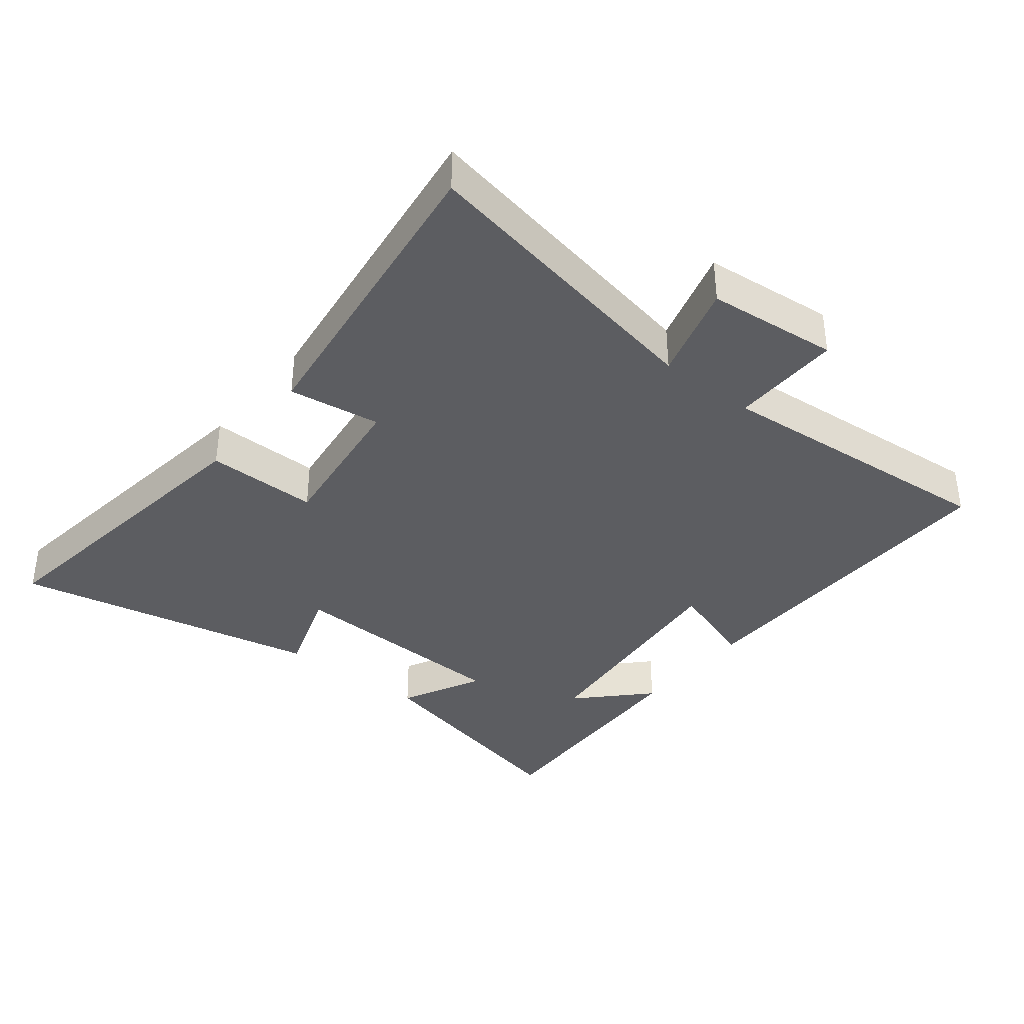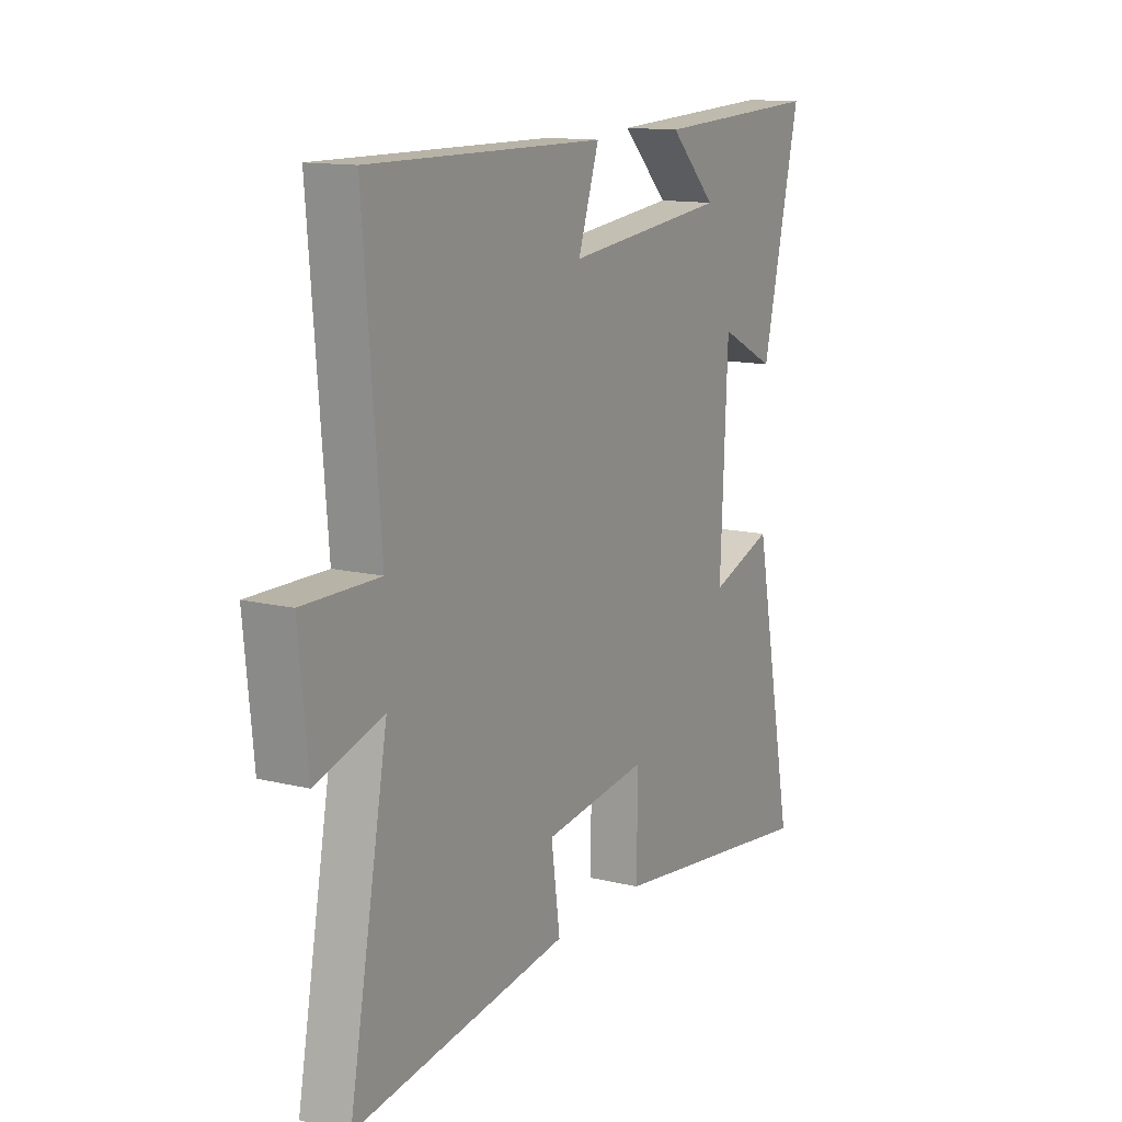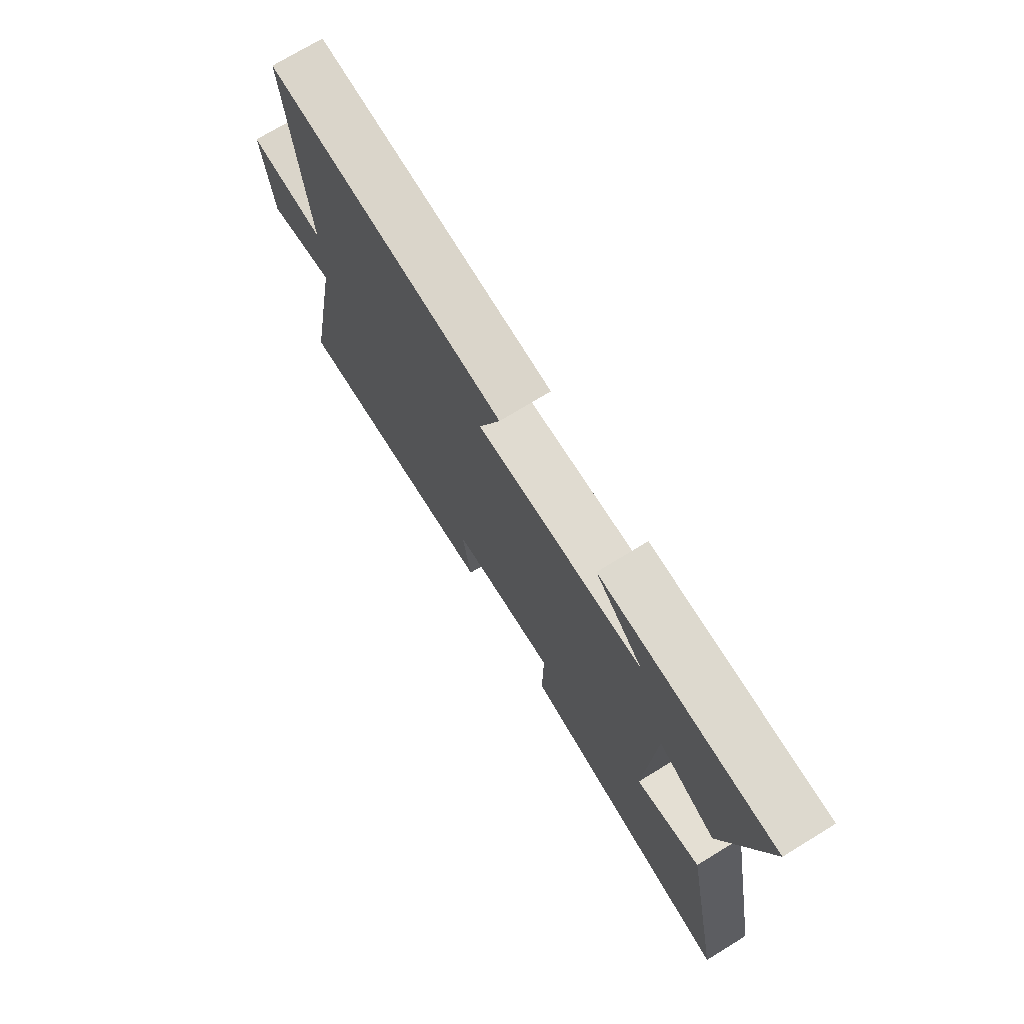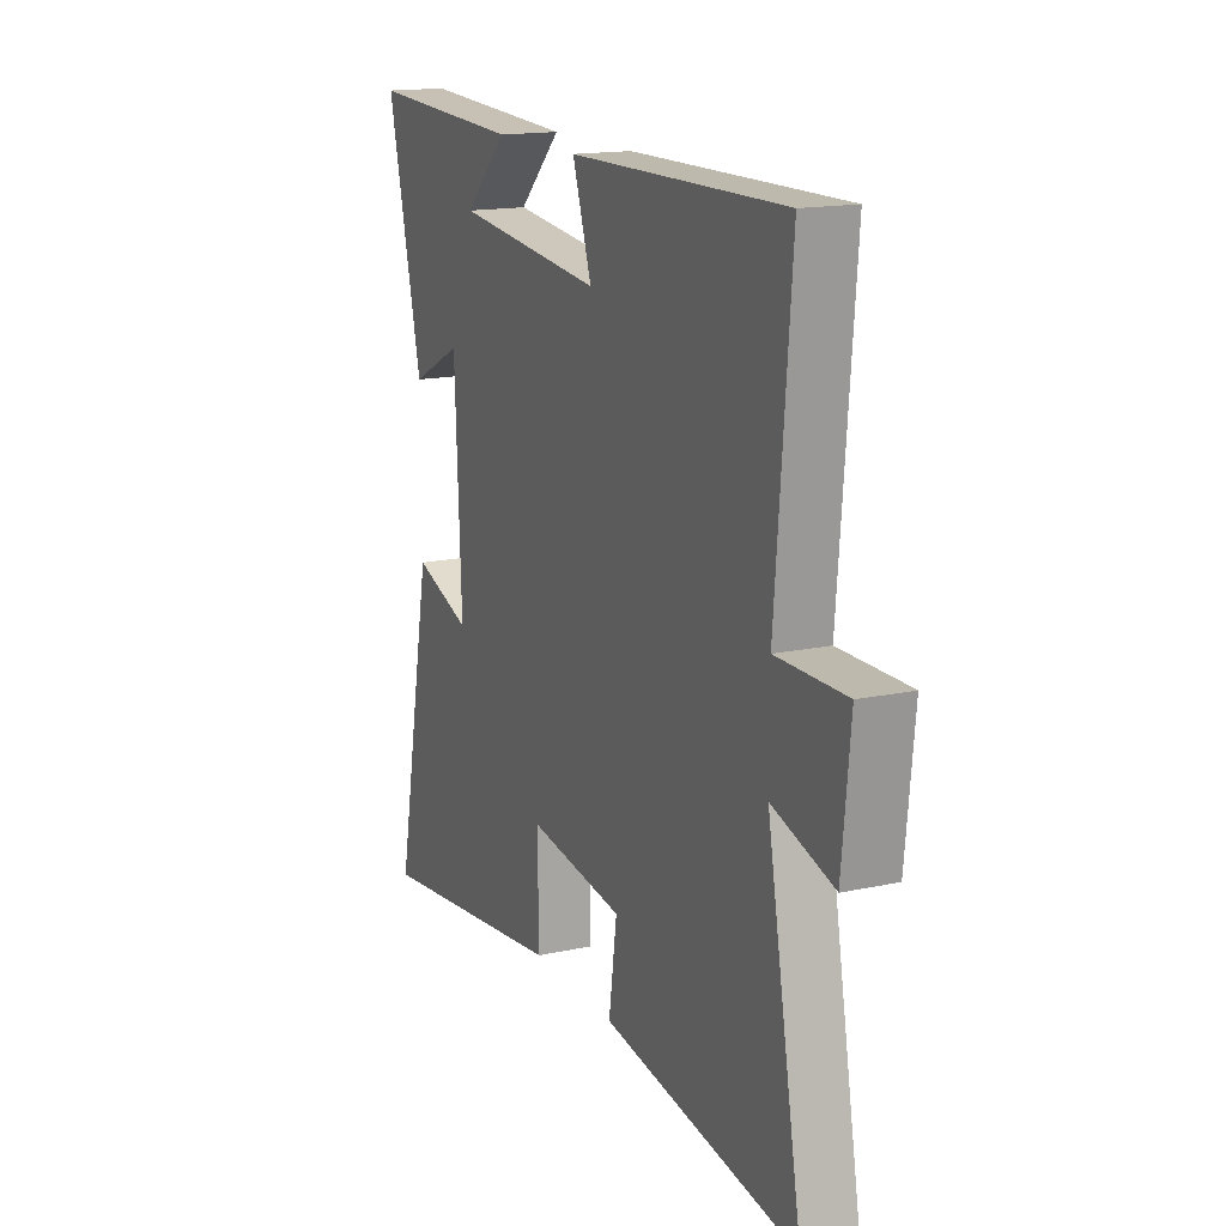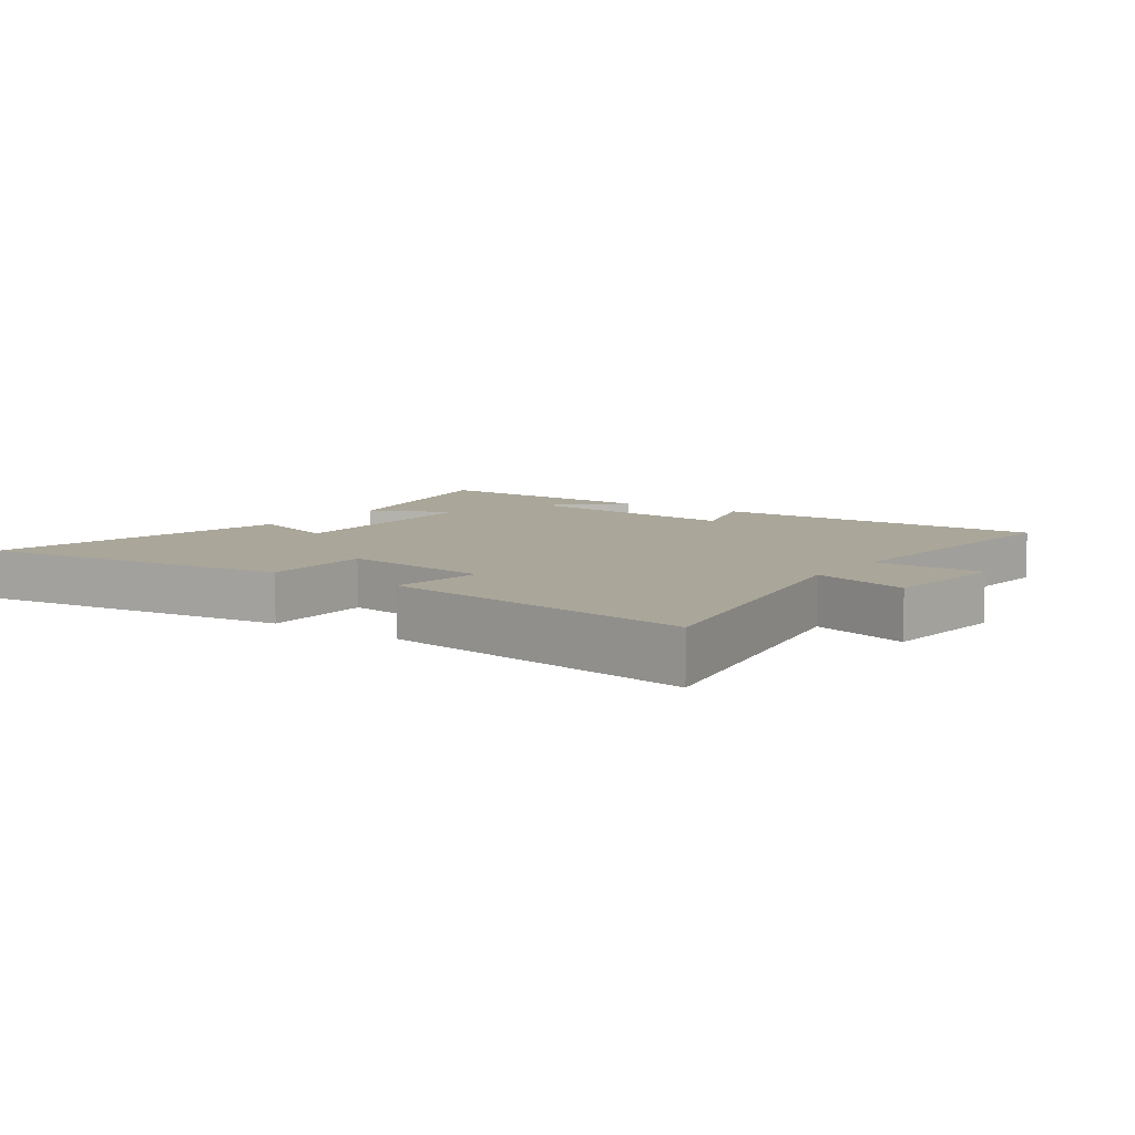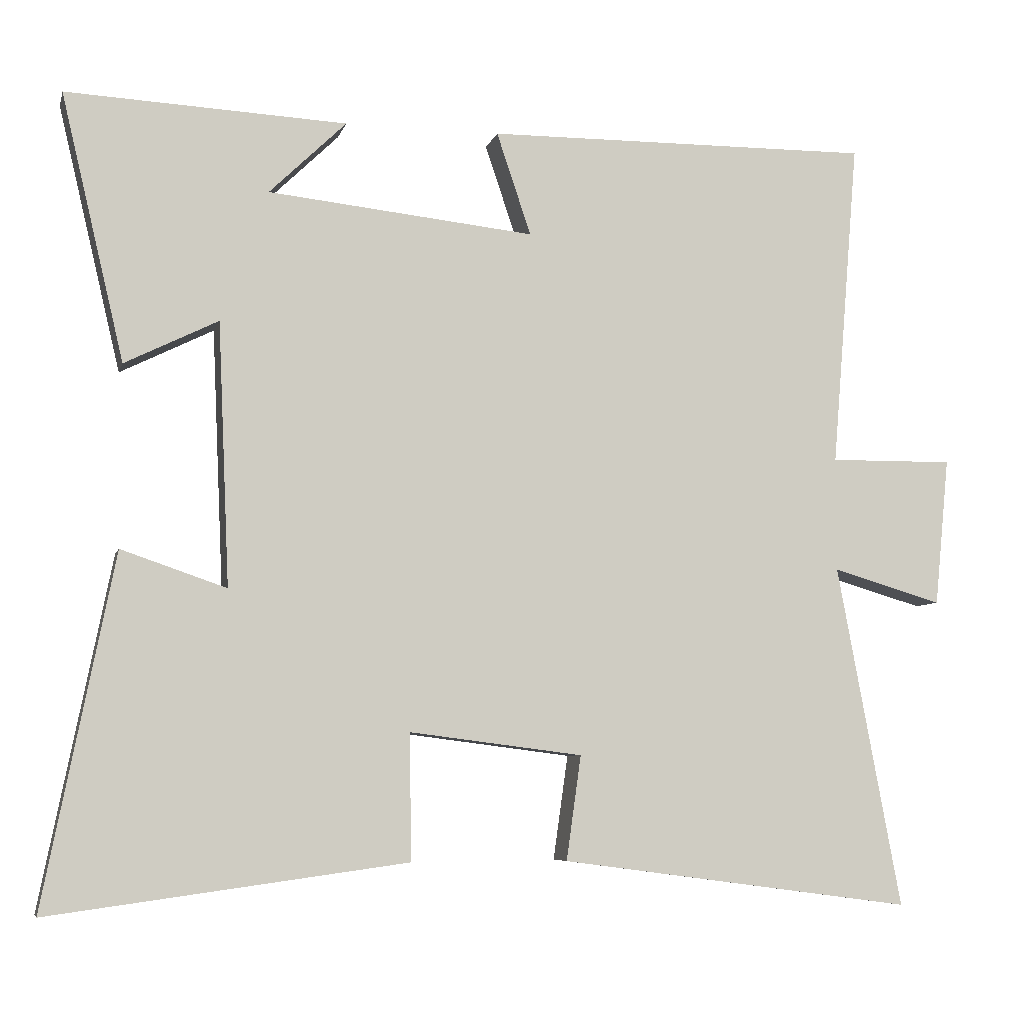
<metadata>
{"format":"obj","ext":"obj","renderer":"f3d","projection":"perspective","resolution":1024,"background":"white","views":[{"elev":-36.7,"azim":-128.5,"up":"+Y"},{"elev":13.3,"azim":-61.1,"up":"+Z"},{"elev":73.7,"azim":58.6,"up":"+Z"},{"elev":16.0,"azim":-114.1,"up":"+Z"},{"elev":7.8,"azim":-144.6,"up":"+Y"},{"elev":-6.6,"azim":166.4,"up":"+Z"}]}
</metadata>
<code>
v 0.595 0.07 -0.566
v 0.109 0.07 -0.5
v 0.111 0.07 -0.328
v -0.125 0.07 -0.358
v -0.105 0.07 -0.5
v -0.587 0.07 -0.564
v -0.5 0.07 -0.097
v -0.65 0.07 -0.141
v -0.67 0.07 0.061
v -0.5 0.07 0.059
v -0.537 0.07 0.506
v -0.008 0.07 0.5
v -0.055 0.07 0.36
v 0.309 0.07 0.398
v 0.204 0.07 0.5
v 0.586 0.07 0.518
v 0.5 0.07 0.155
v 0.373 0.07 0.218
v 0.357 0.07 -0.14
v 0.5 0.07 -0.091
v 0.595 0 -0.566
v 0.109 0 -0.5
v 0.111 0 -0.328
v -0.125 0 -0.358
v -0.105 0 -0.5
v -0.587 0 -0.564
v -0.5 0 -0.097
v -0.65 0 -0.141
v -0.67 0 0.061
v -0.5 0 0.059
v -0.537 0 0.506
v -0.008 0 0.5
v -0.055 0 0.36
v 0.309 0 0.398
v 0.204 0 0.5
v 0.586 0 0.518
v 0.5 0 0.155
v 0.373 0 0.218
v 0.357 0 -0.14
v 0.5 0 -0.091
f 19 20 1 2
f 18 19 2 3
f 16 17 18
f 14 15 16
f 14 16 18
f 13 14 18 3
f 10 11 12 13
f 7 8 9 10
f 7 10 13 3
f 4 5 6 7
f 3 4 7
f 22 21 40 39
f 23 22 39 38
f 38 37 36
f 36 35 34
f 38 36 34
f 23 38 34 33
f 33 32 31 30
f 30 29 28 27
f 23 33 30 27
f 27 26 25 24
f 27 24 23
f 1 21 22 2
f 2 22 23 3
f 3 23 24 4
f 4 24 25 5
f 5 25 26 6
f 6 26 27 7
f 7 27 28 8
f 8 28 29 9
f 9 29 30 10
f 10 30 31 11
f 11 31 32 12
f 12 32 33 13
f 13 33 34 14
f 14 34 35 15
f 15 35 36 16
f 16 36 37 17
f 17 37 38 18
f 18 38 39 19
f 19 39 40 20
f 20 40 21 1

</code>
